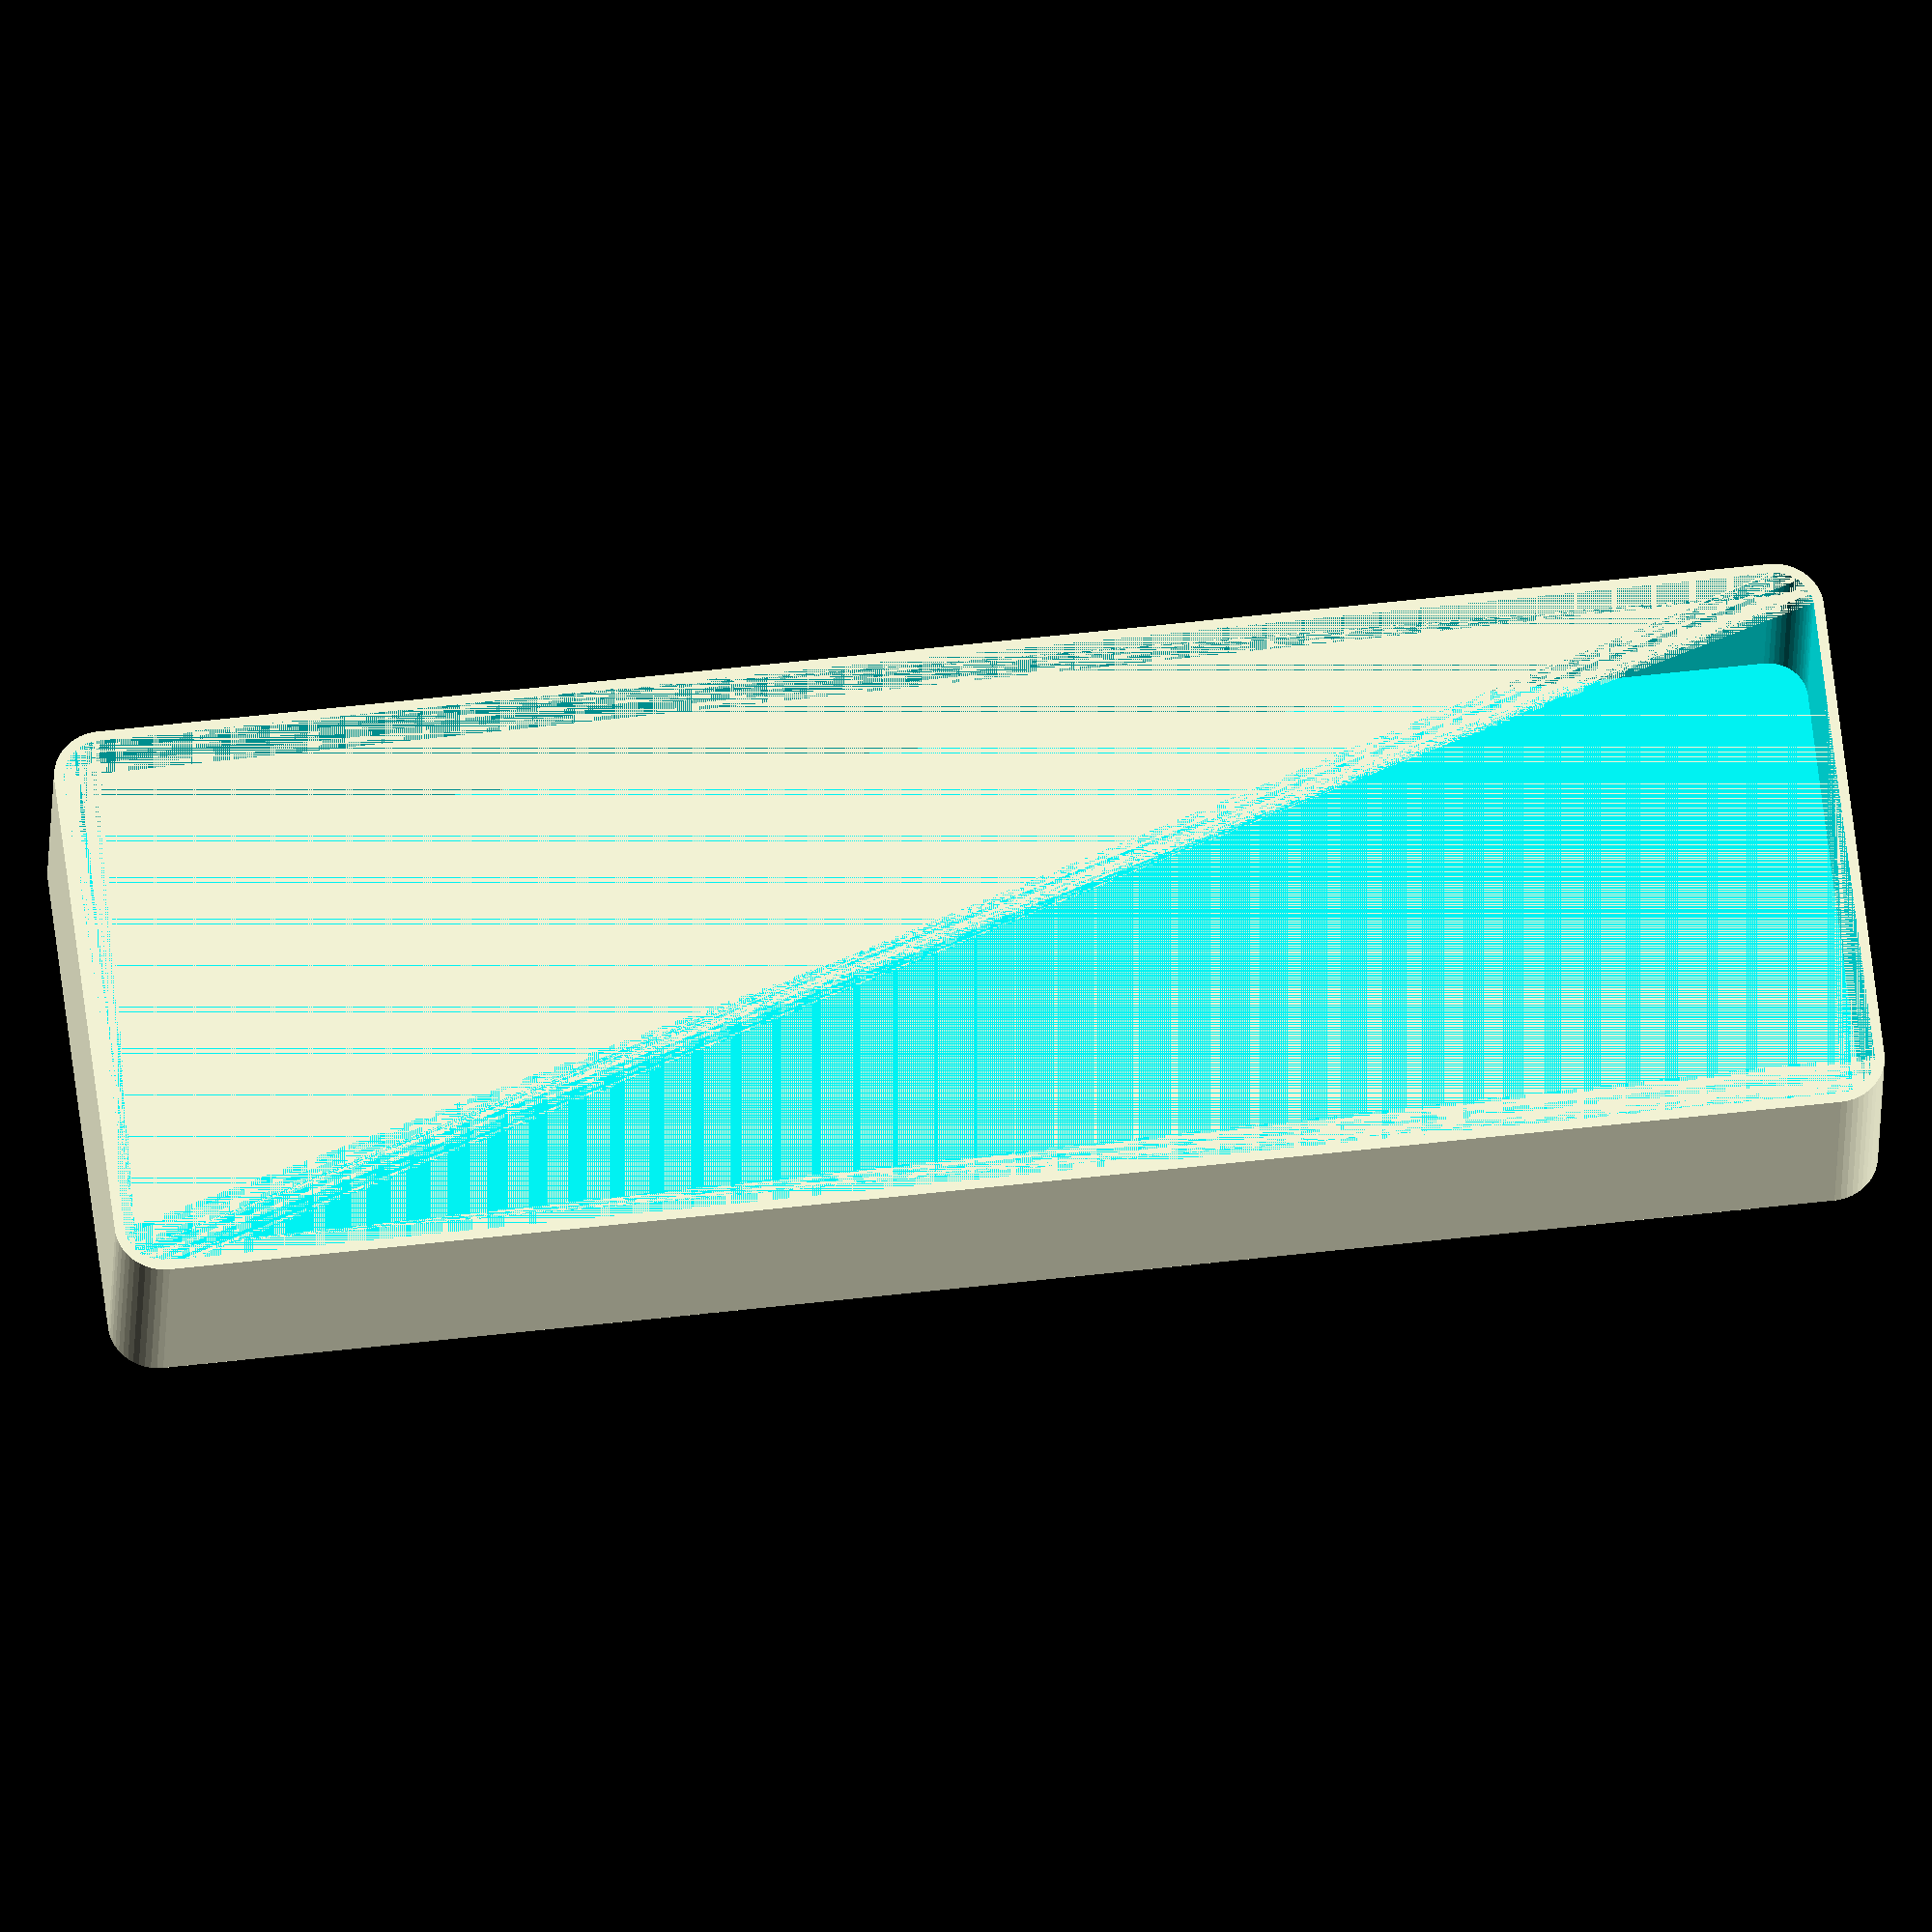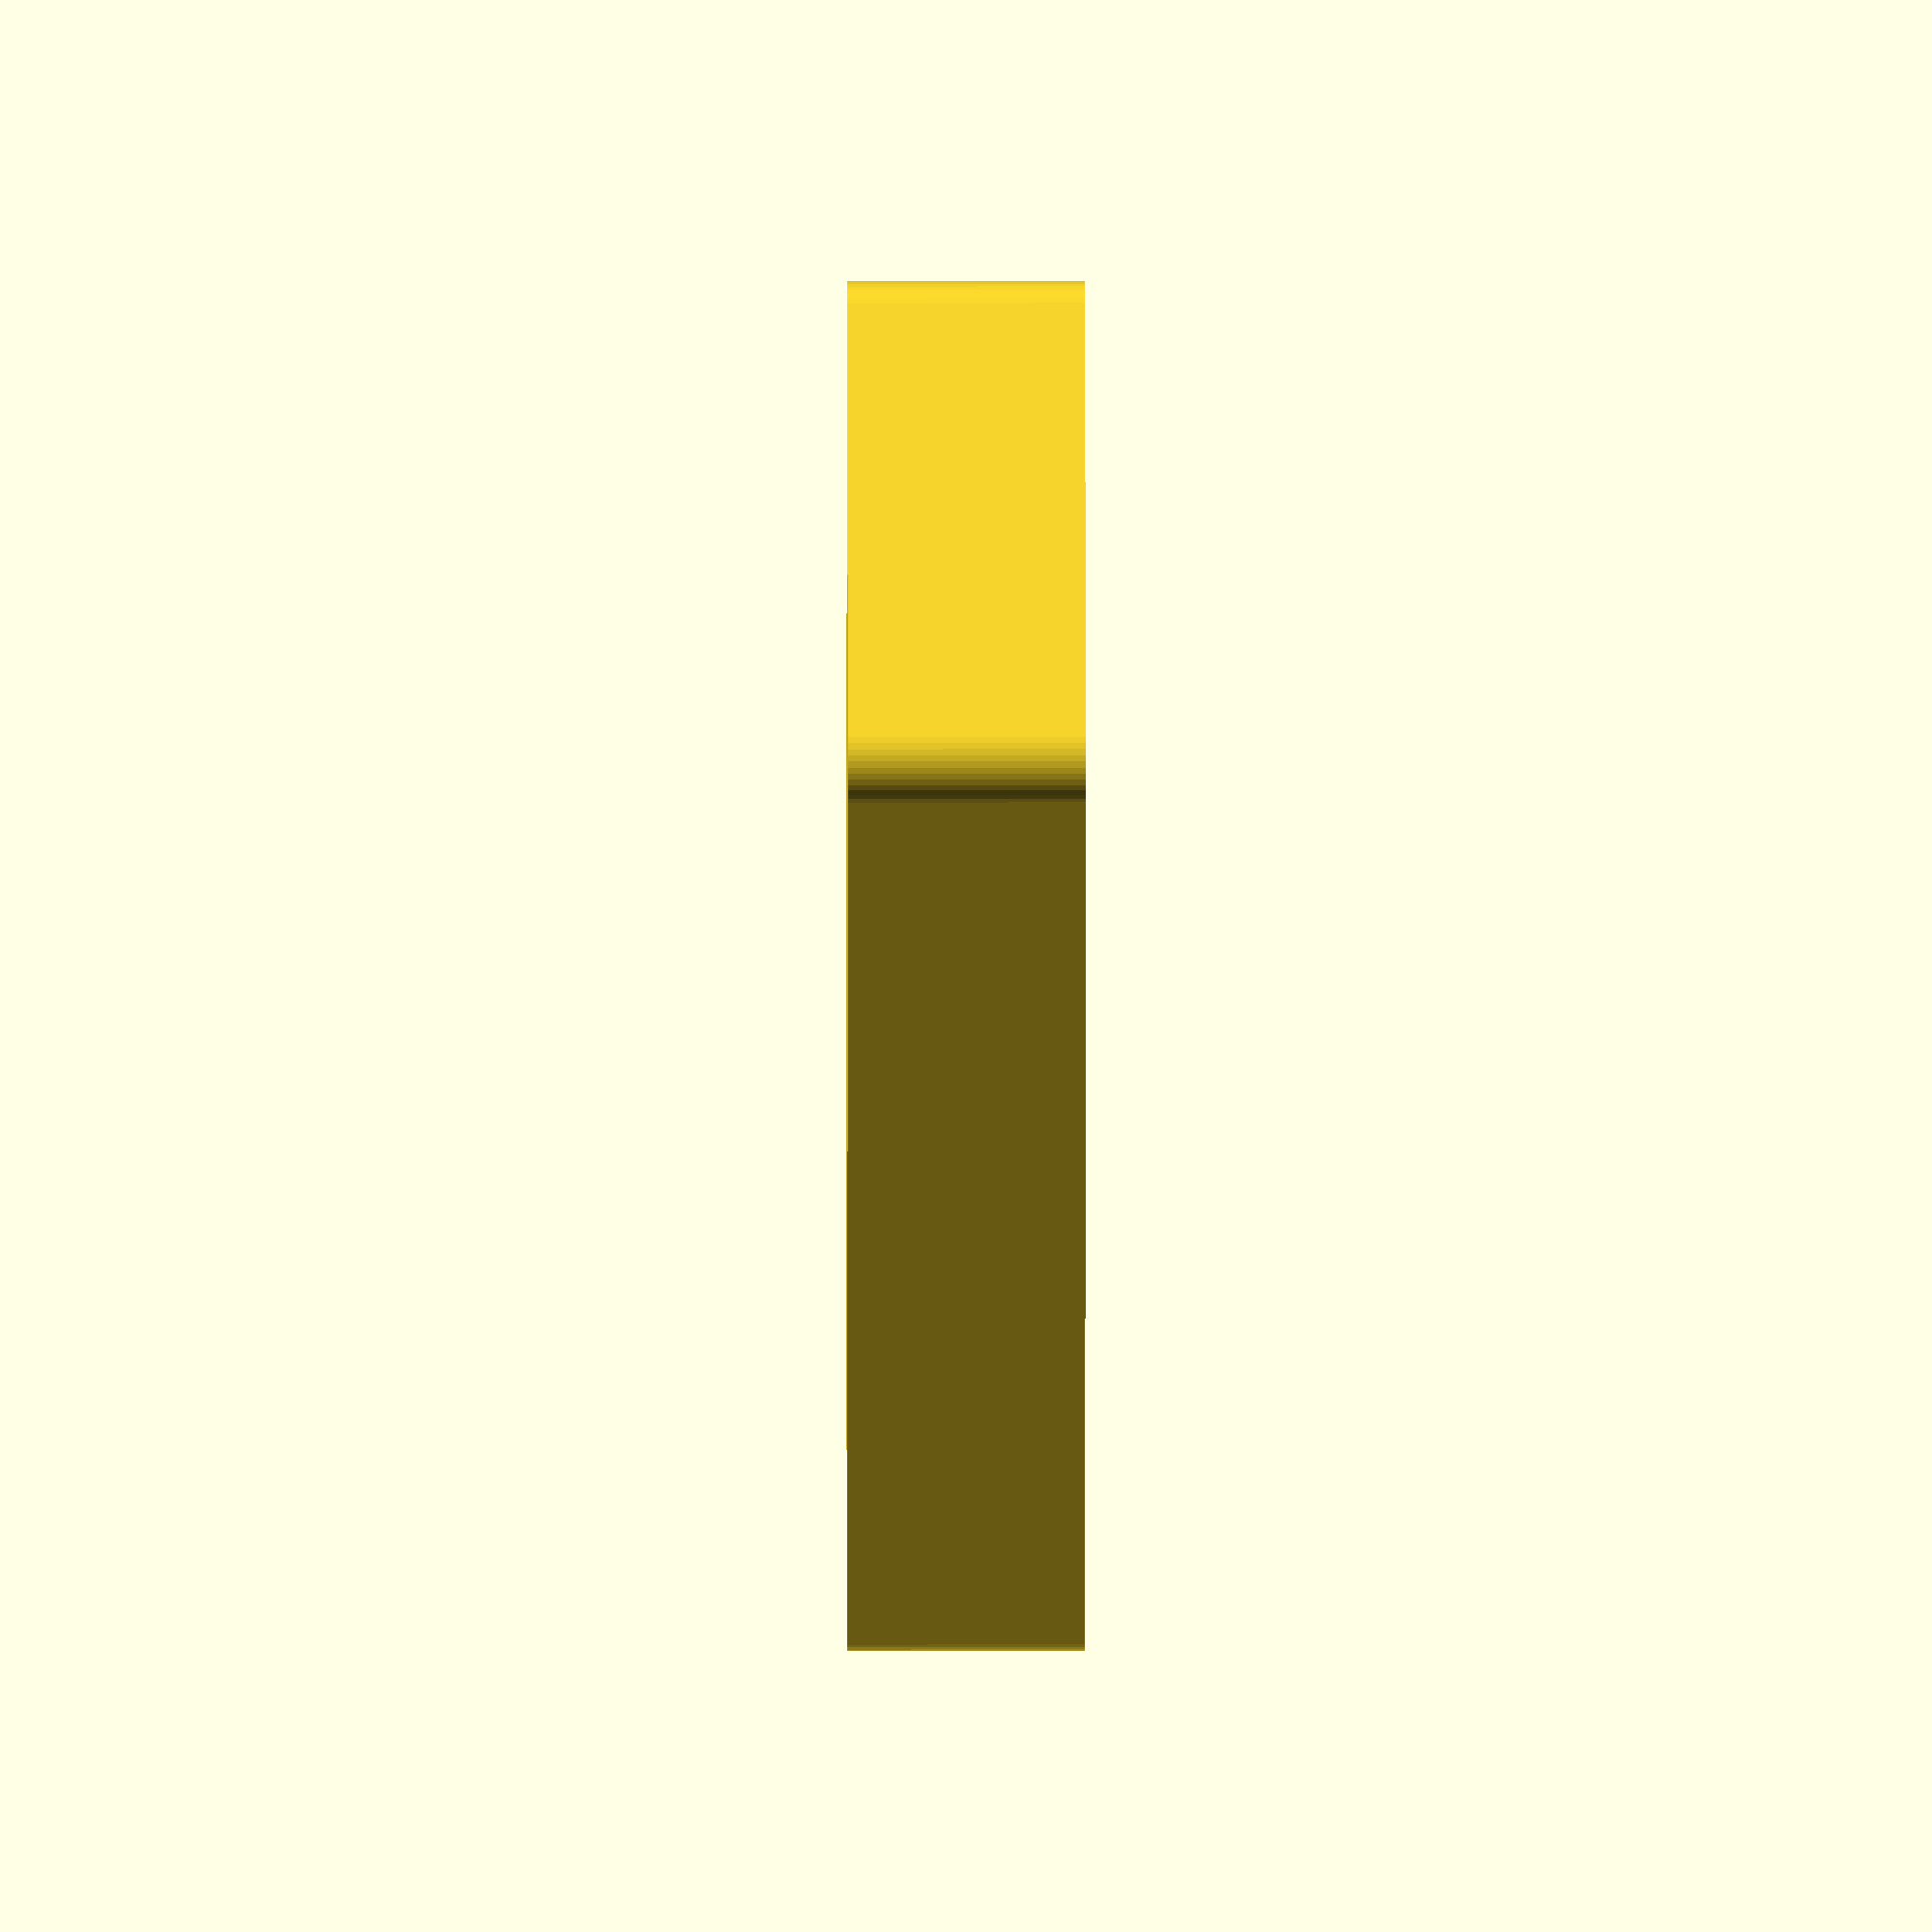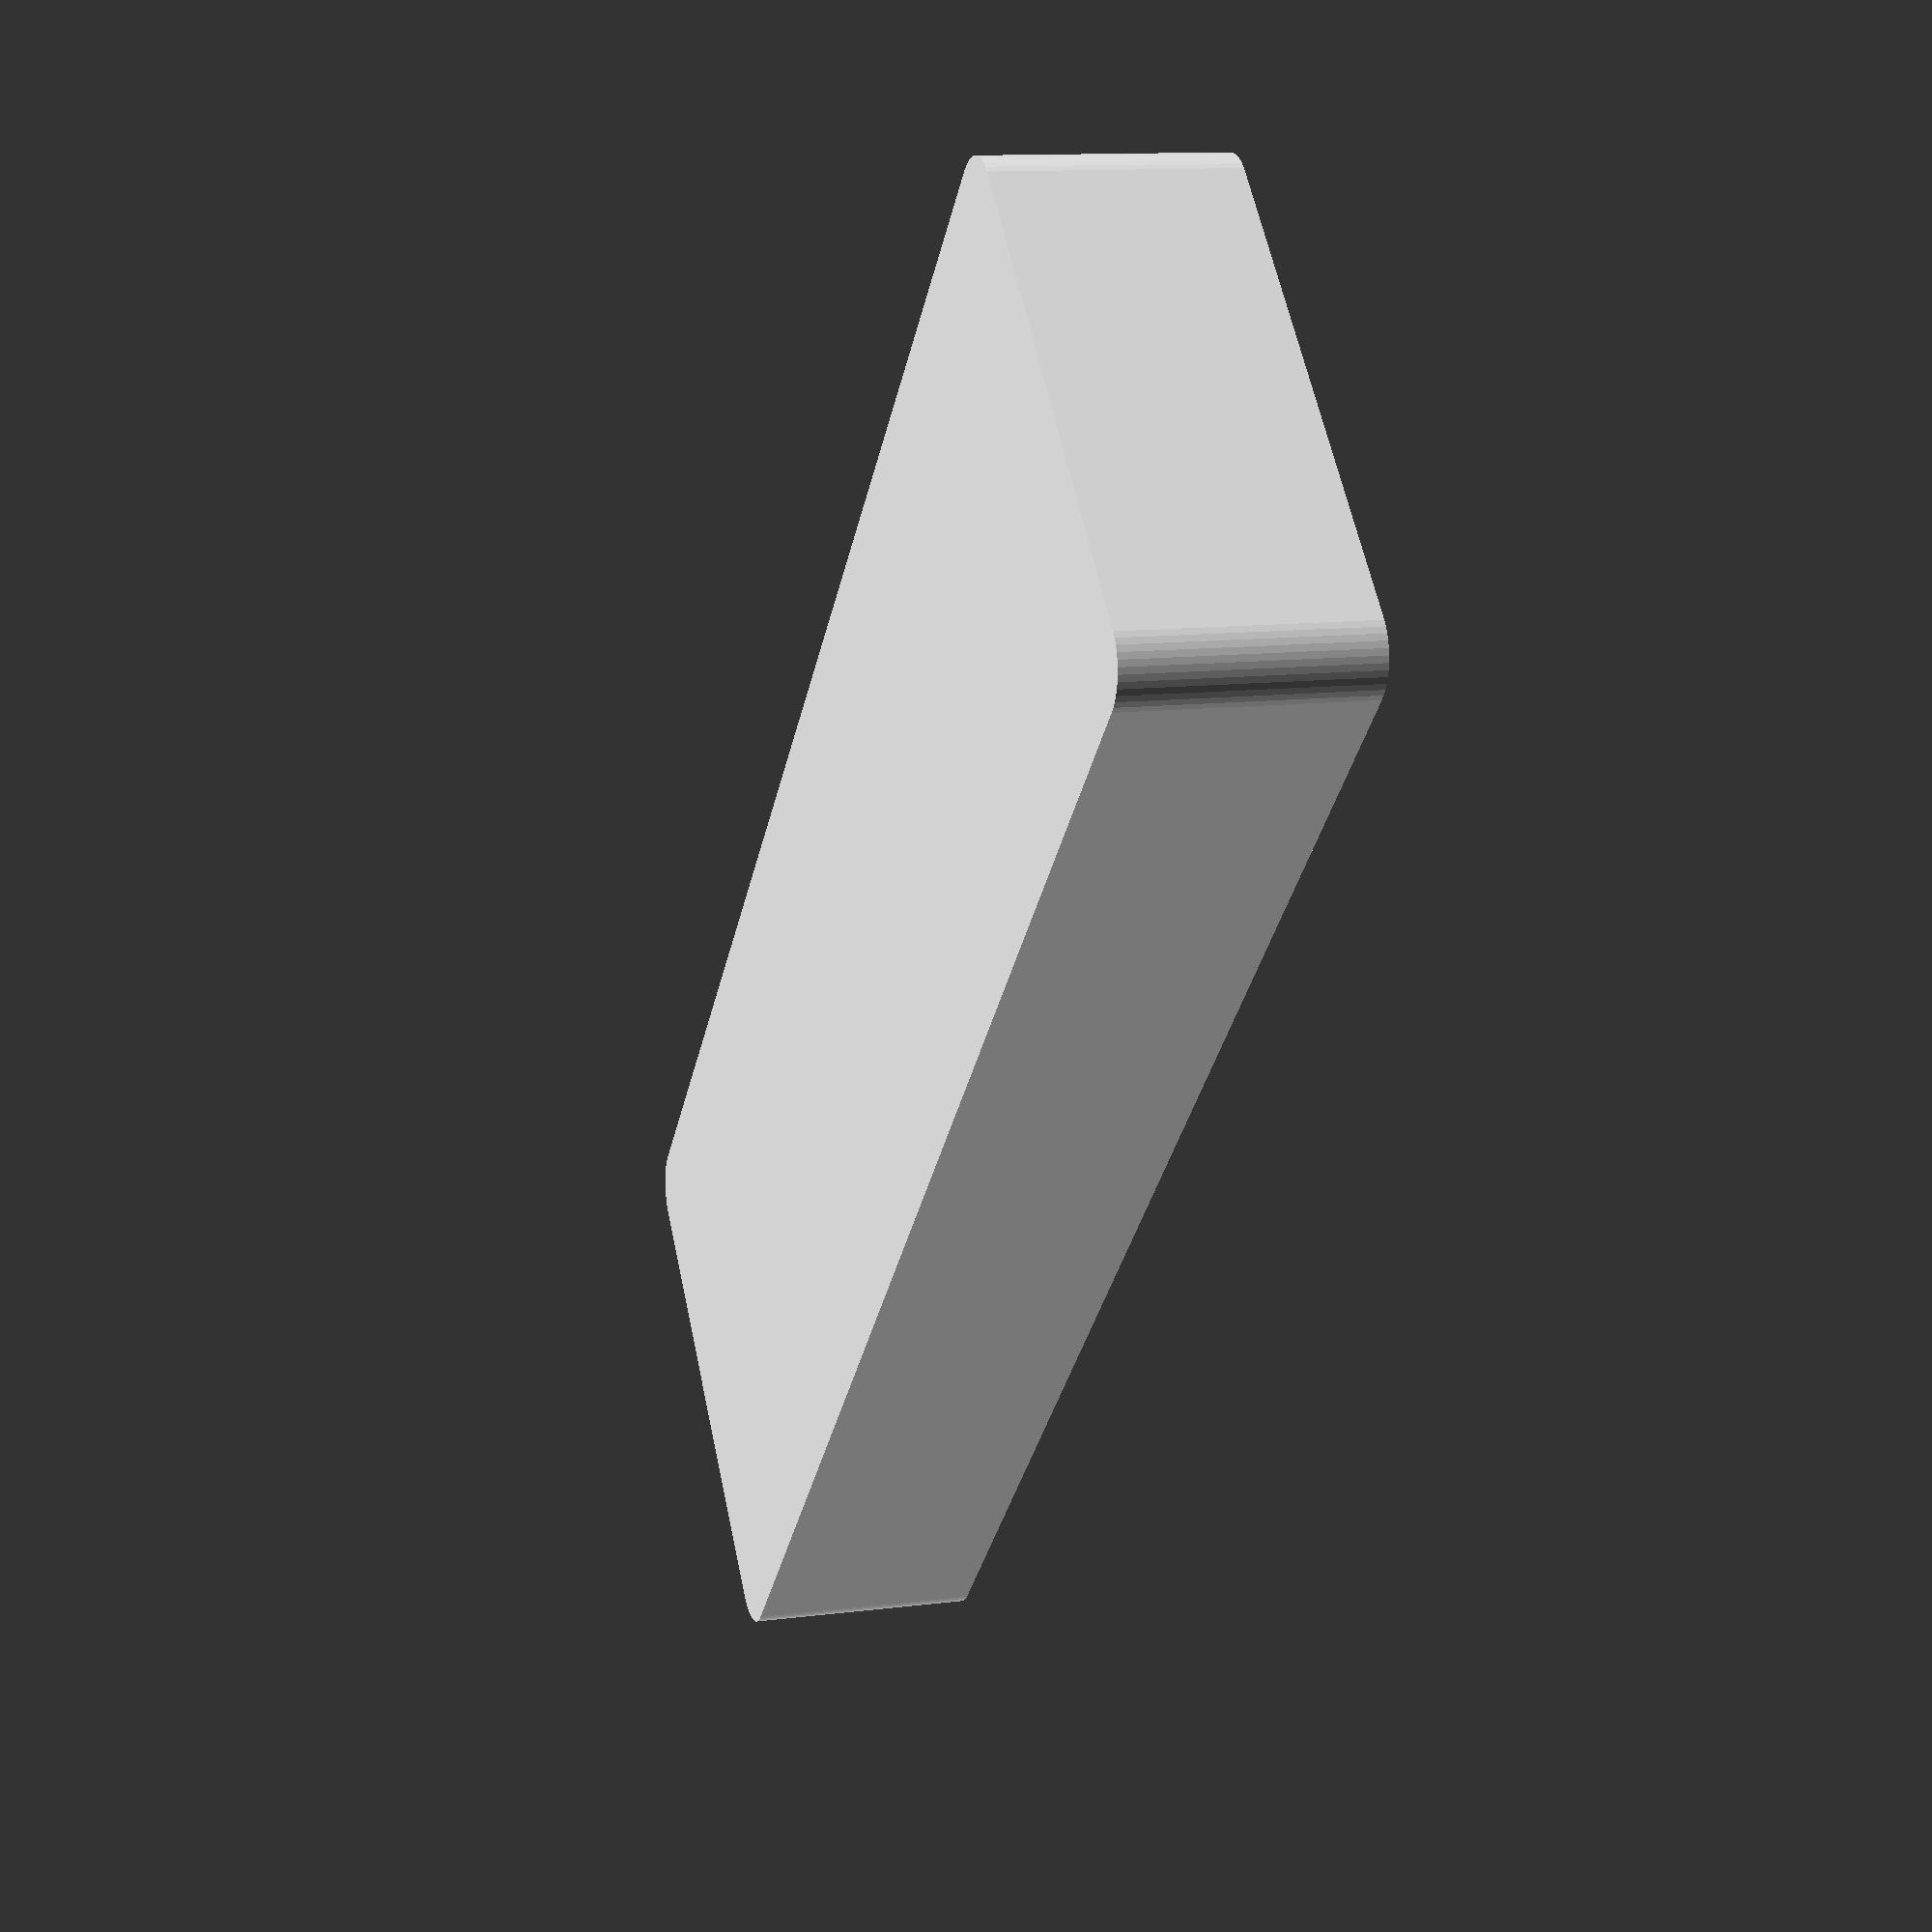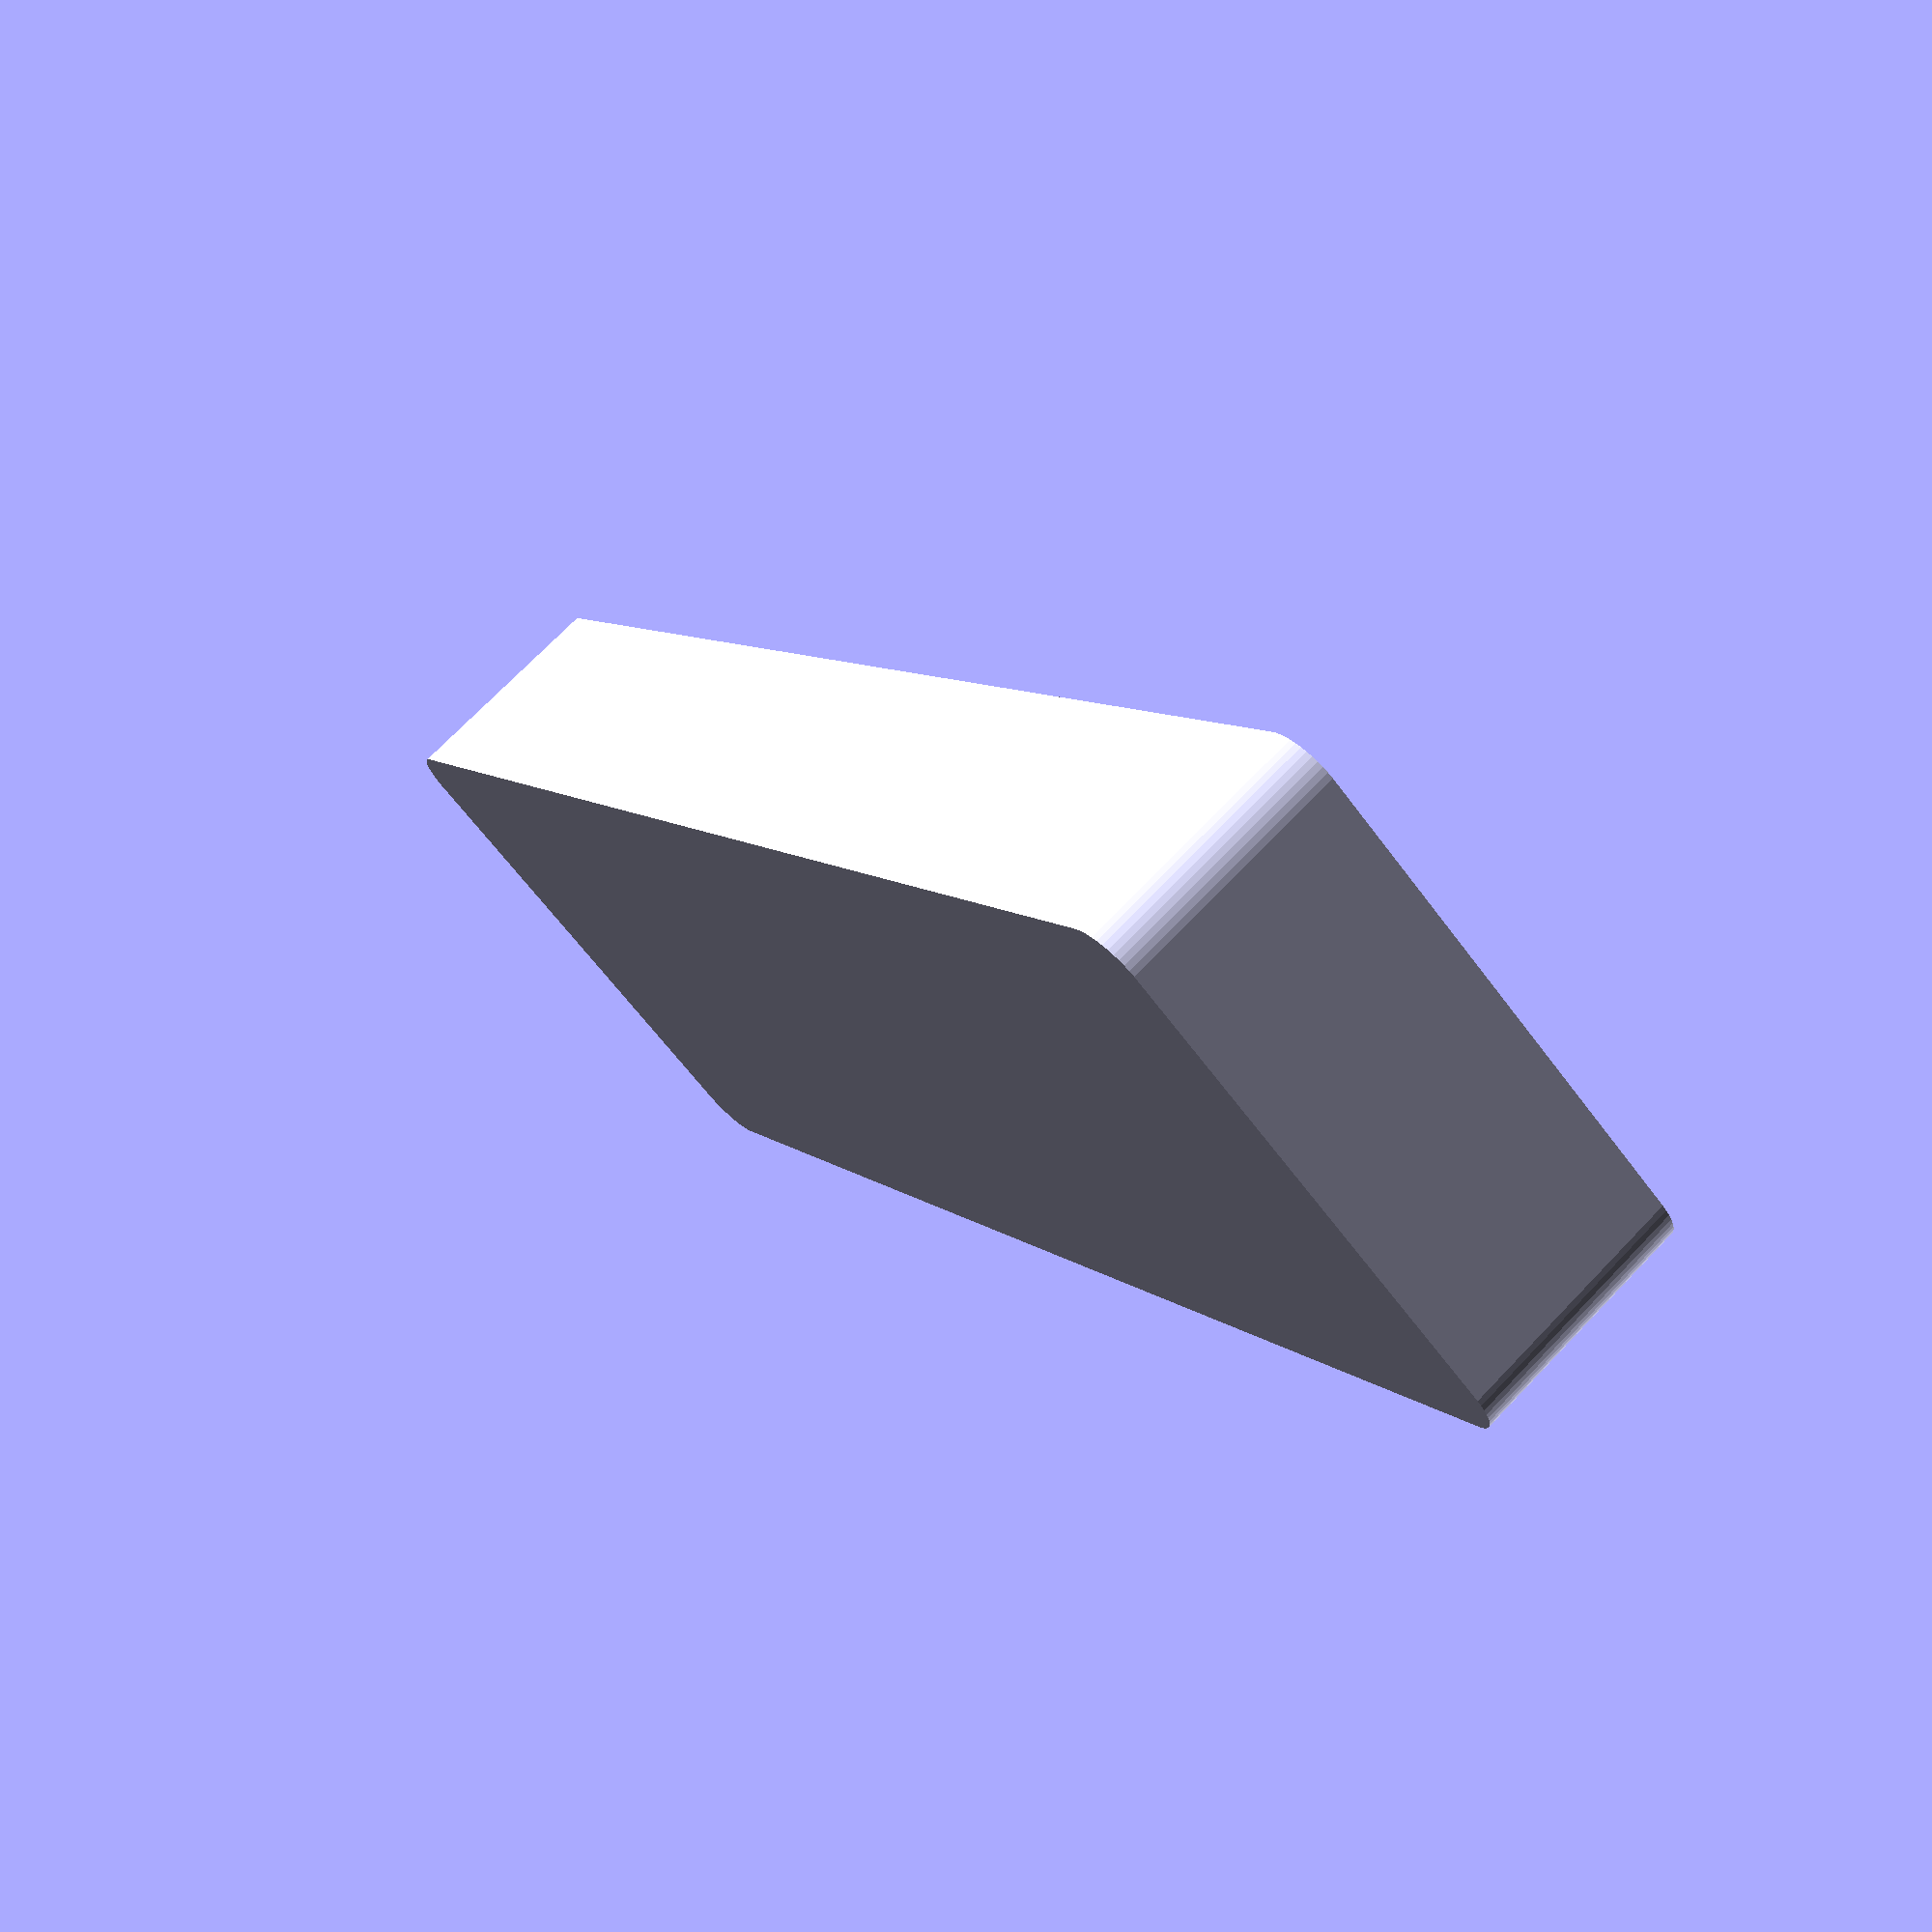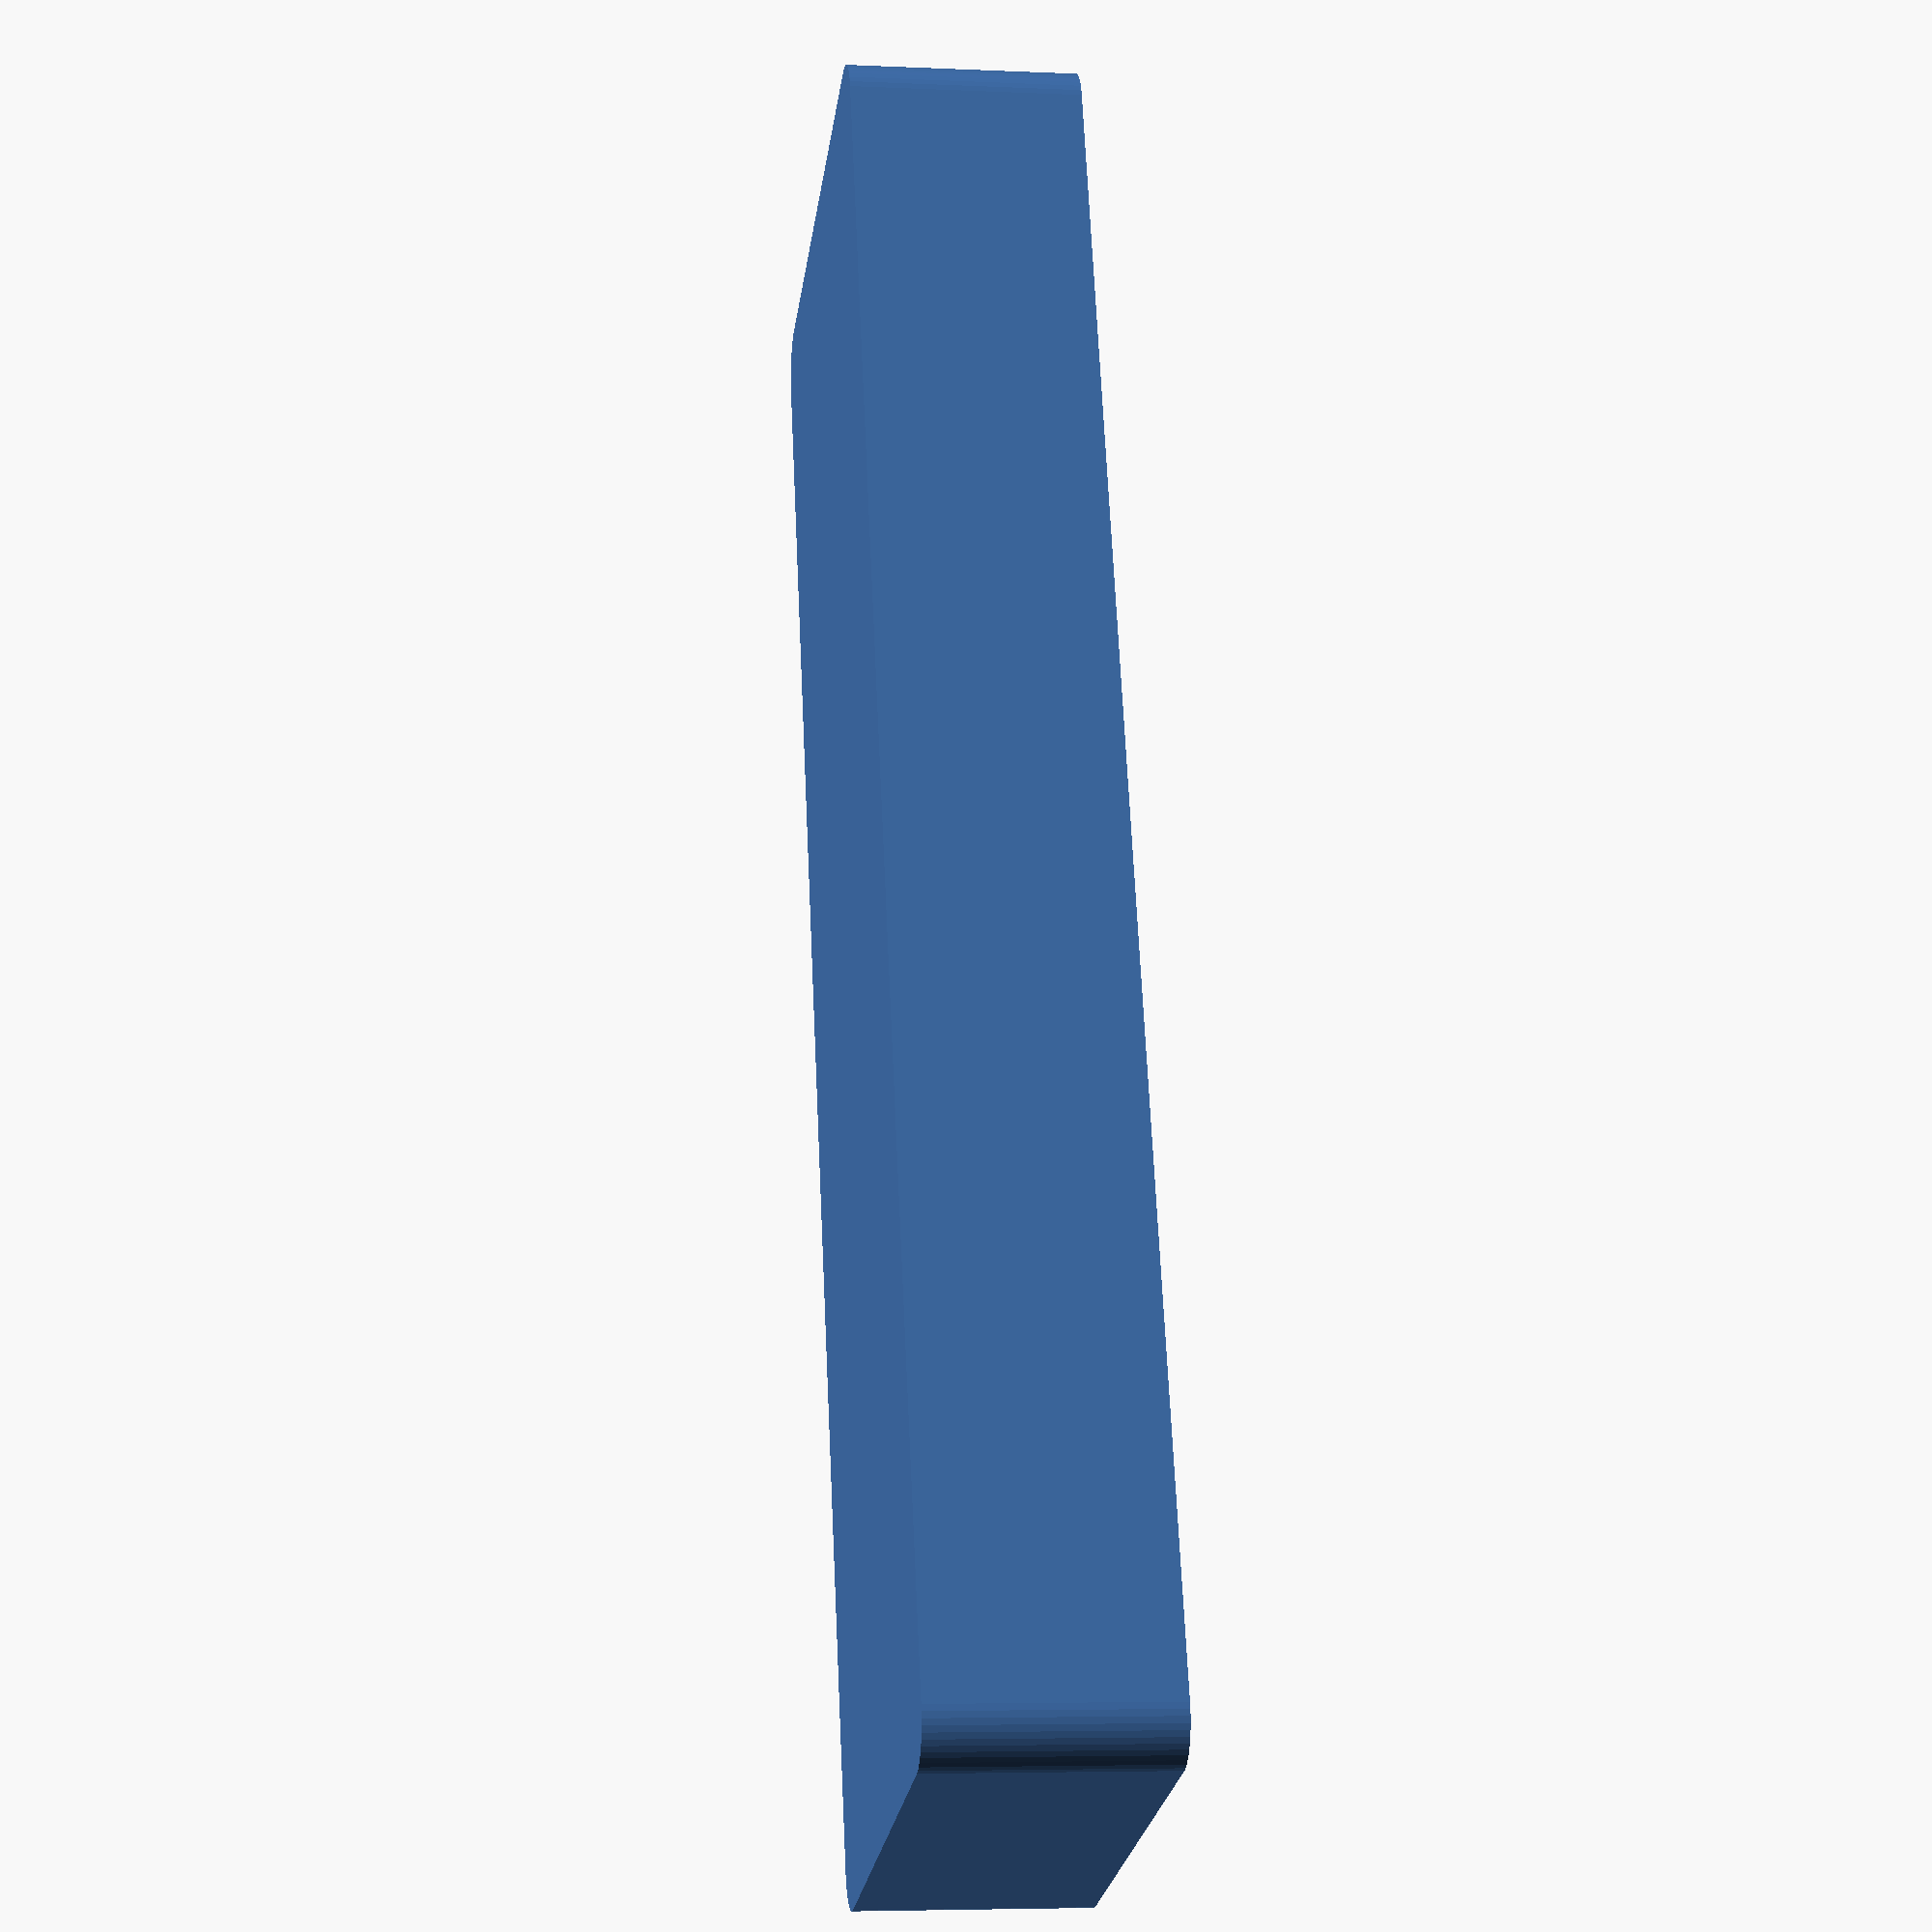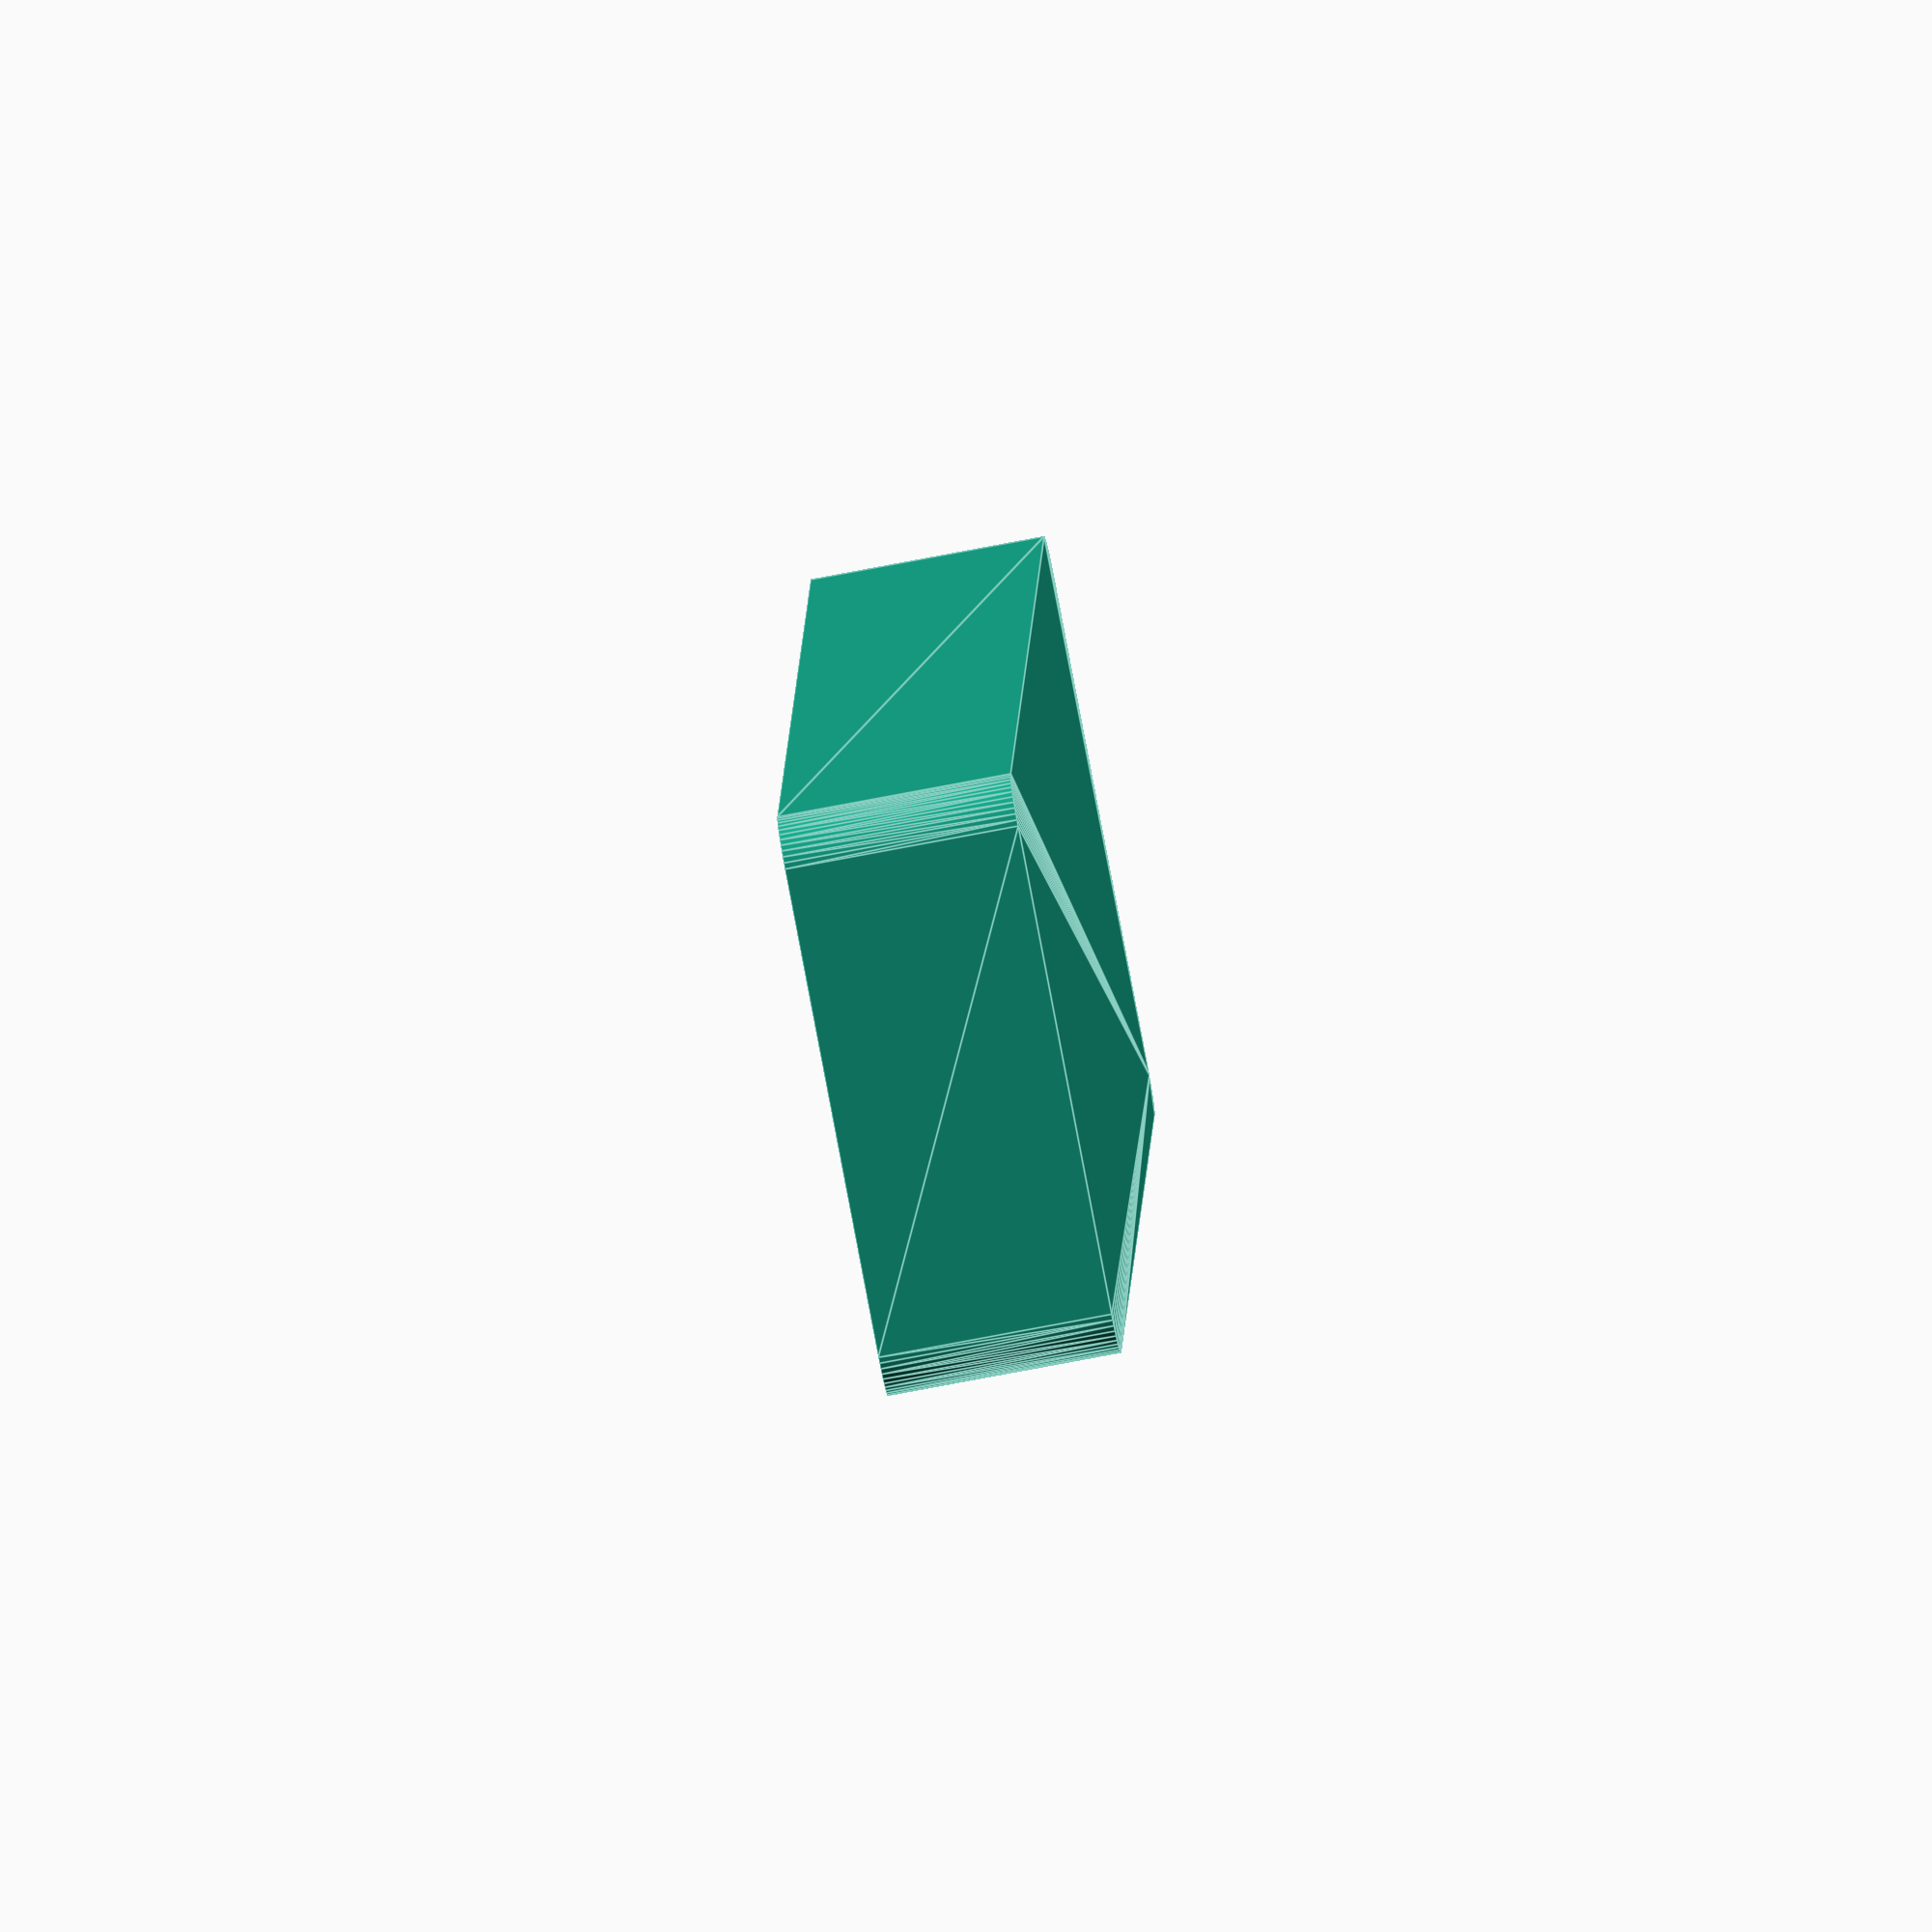
<openscad>
$fn = 50;


difference() {
	union() {
		hull() {
			translate(v = [-25.0000000000, 85.0000000000, 0]) {
				cylinder(h = 24, r = 5);
			}
			translate(v = [25.0000000000, 85.0000000000, 0]) {
				cylinder(h = 24, r = 5);
			}
			translate(v = [-25.0000000000, -85.0000000000, 0]) {
				cylinder(h = 24, r = 5);
			}
			translate(v = [25.0000000000, -85.0000000000, 0]) {
				cylinder(h = 24, r = 5);
			}
		}
	}
	union() {
		translate(v = [0, 0, 2]) {
			hull() {
				translate(v = [-25.0000000000, 85.0000000000, 0]) {
					cylinder(h = 22, r = 4);
				}
				translate(v = [25.0000000000, 85.0000000000, 0]) {
					cylinder(h = 22, r = 4);
				}
				translate(v = [-25.0000000000, -85.0000000000, 0]) {
					cylinder(h = 22, r = 4);
				}
				translate(v = [25.0000000000, -85.0000000000, 0]) {
					cylinder(h = 22, r = 4);
				}
			}
		}
	}
}
</openscad>
<views>
elev=204.5 azim=83.0 roll=181.6 proj=o view=solid
elev=317.5 azim=162.5 roll=269.9 proj=o view=solid
elev=168.2 azim=314.7 roll=286.8 proj=p view=wireframe
elev=108.1 azim=145.2 roll=316.2 proj=p view=solid
elev=185.2 azim=199.3 roll=278.1 proj=p view=solid
elev=75.9 azim=173.9 roll=100.8 proj=o view=edges
</views>
